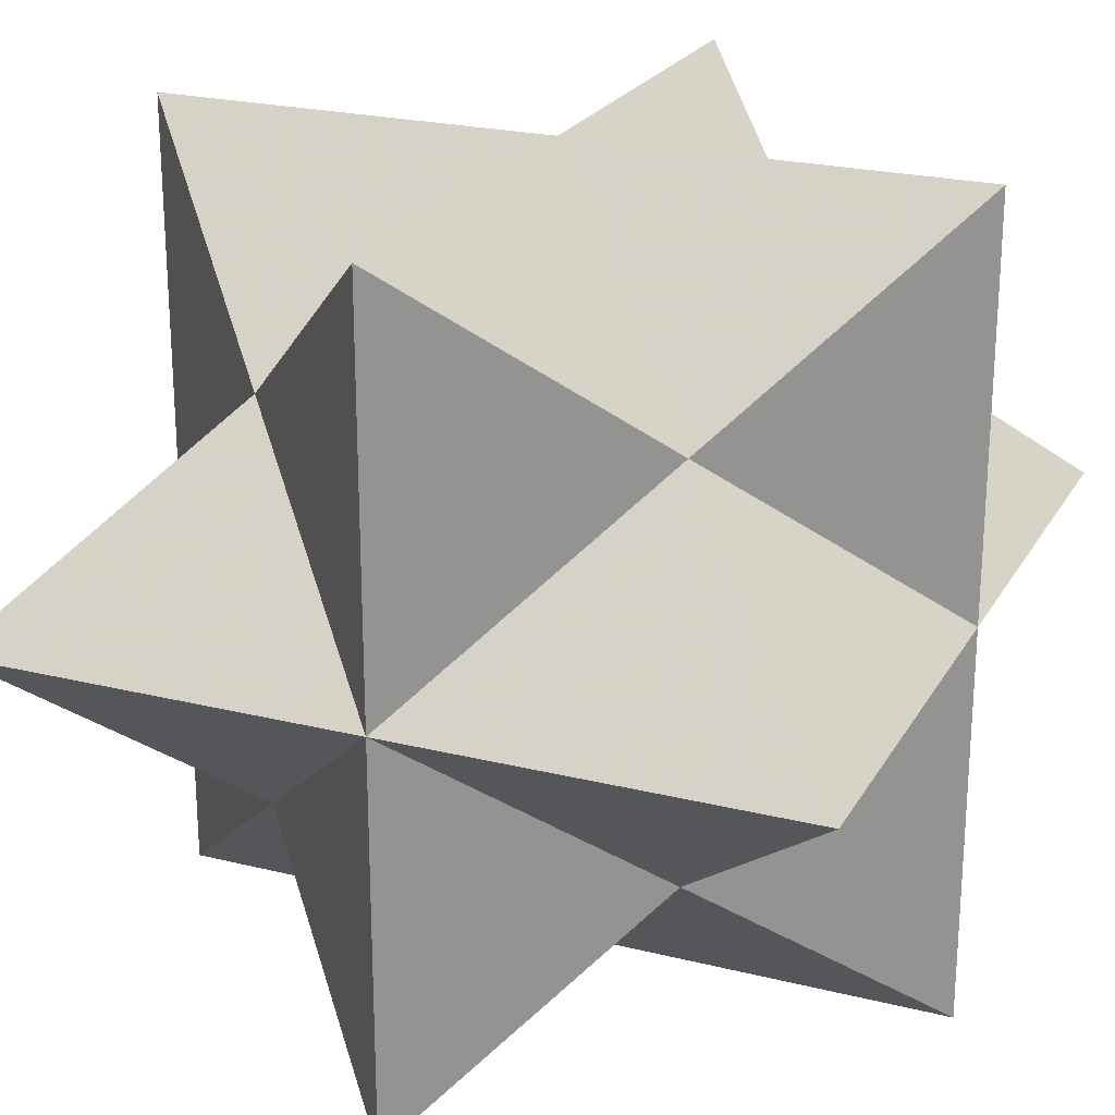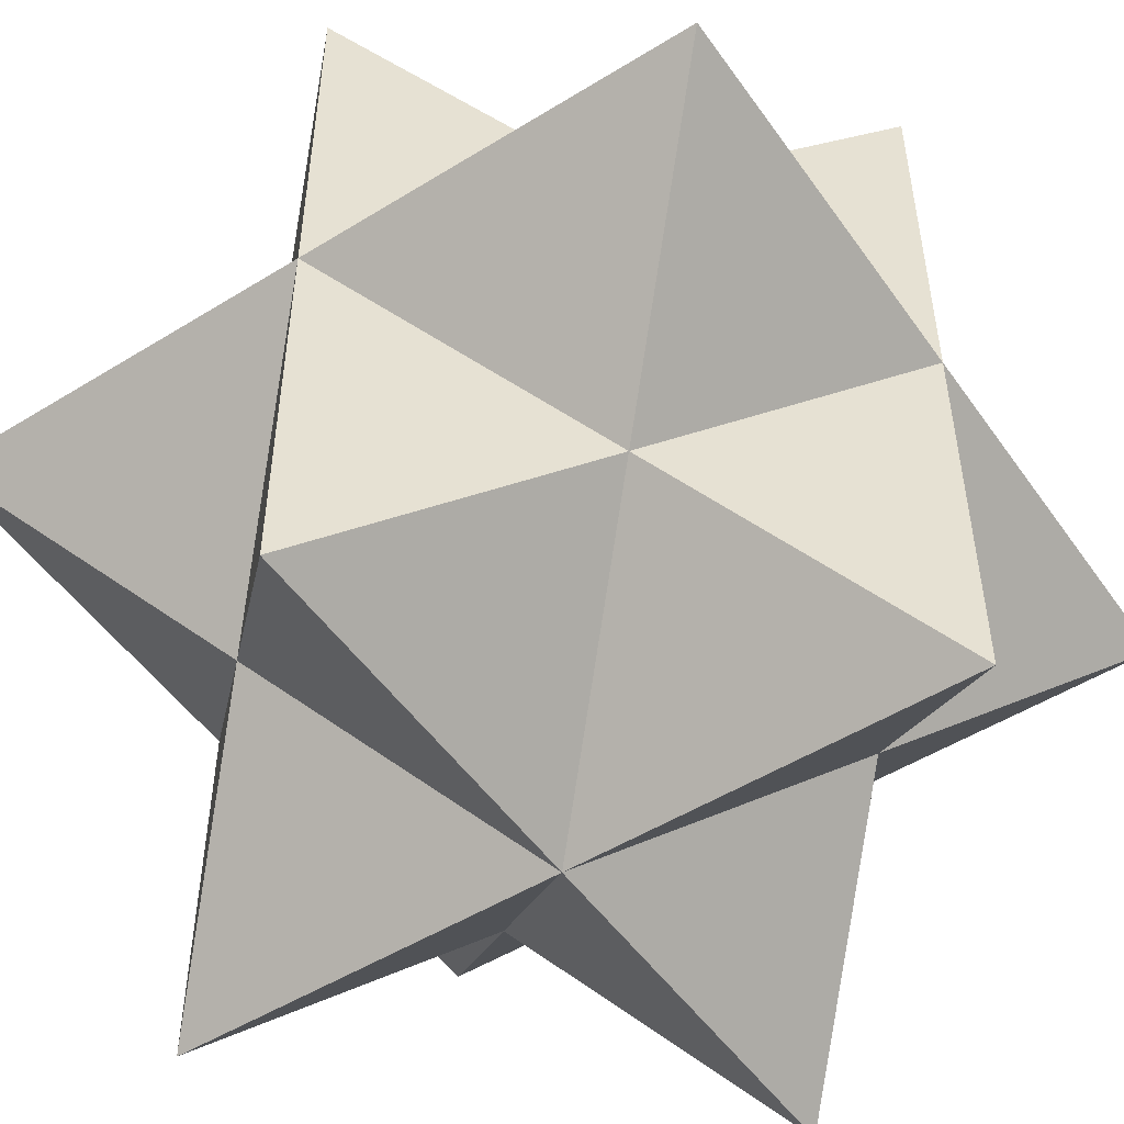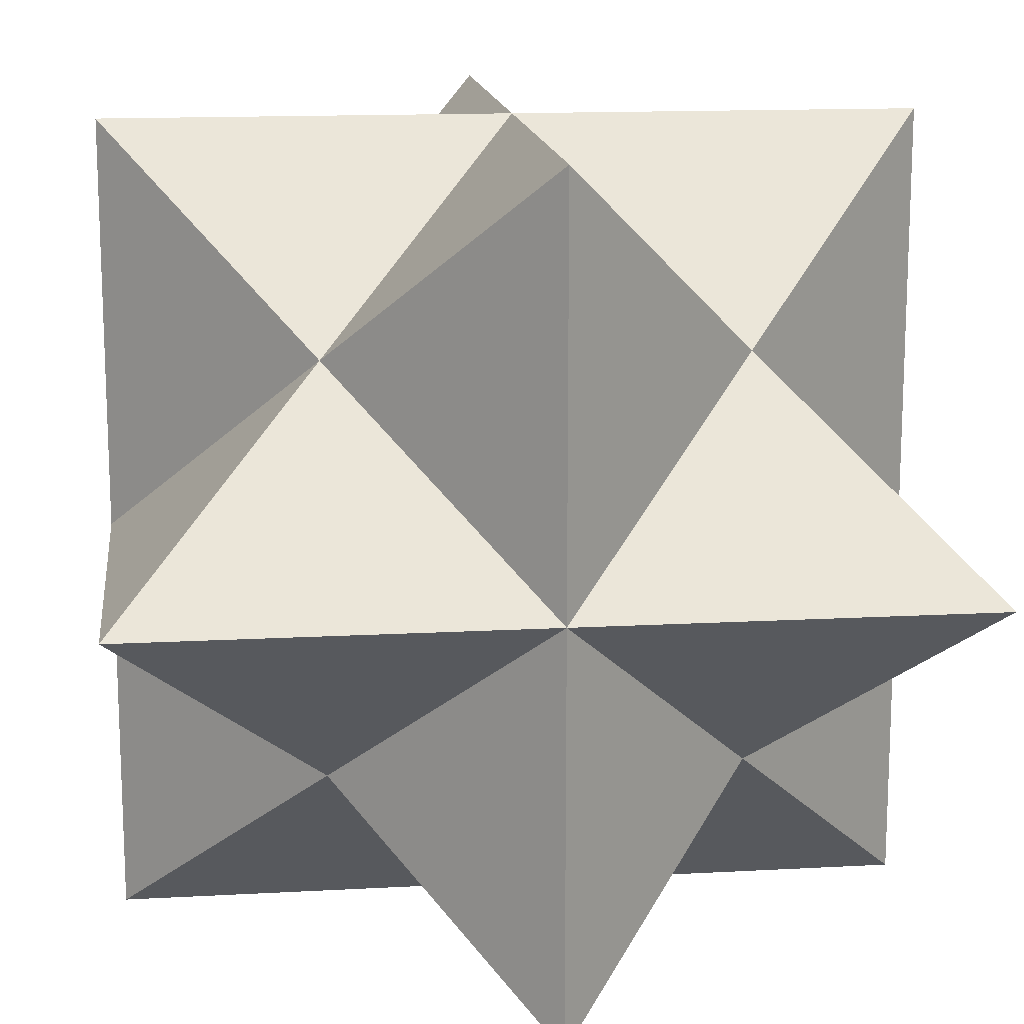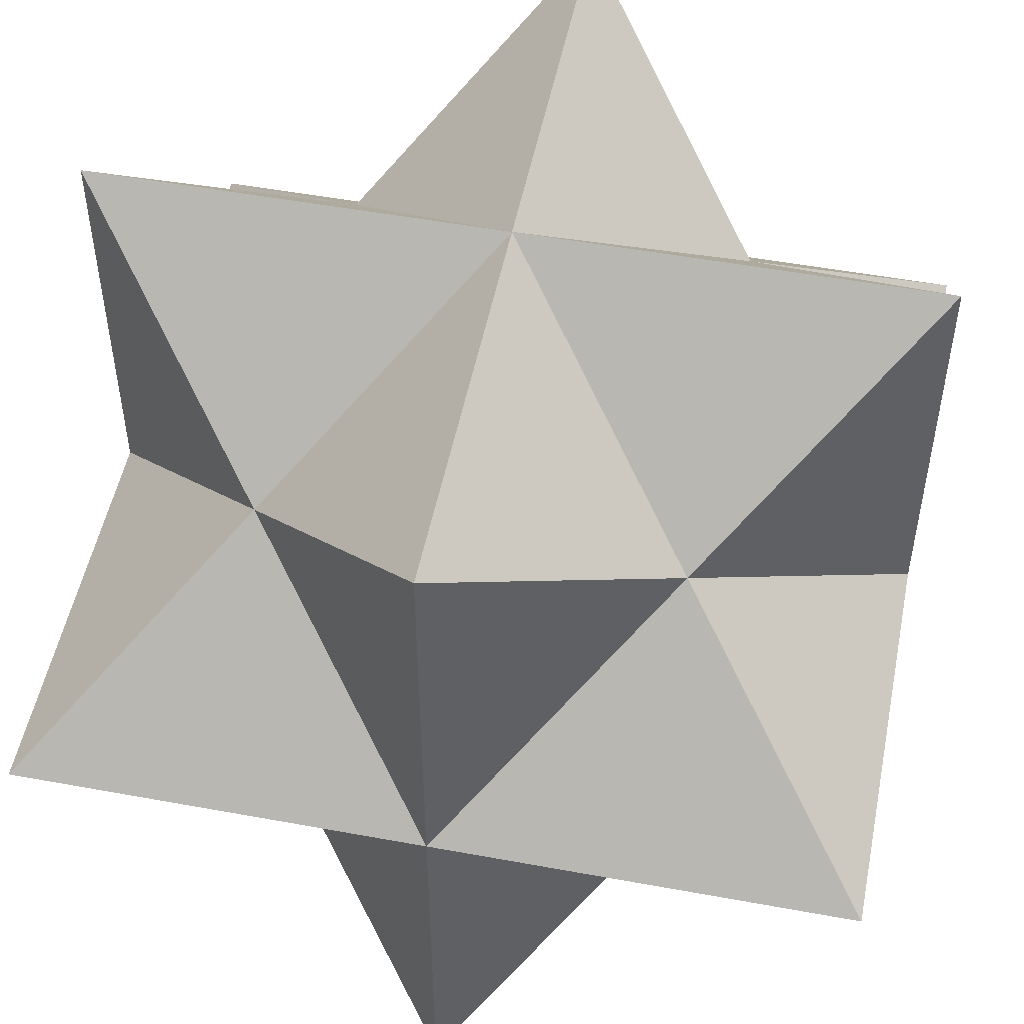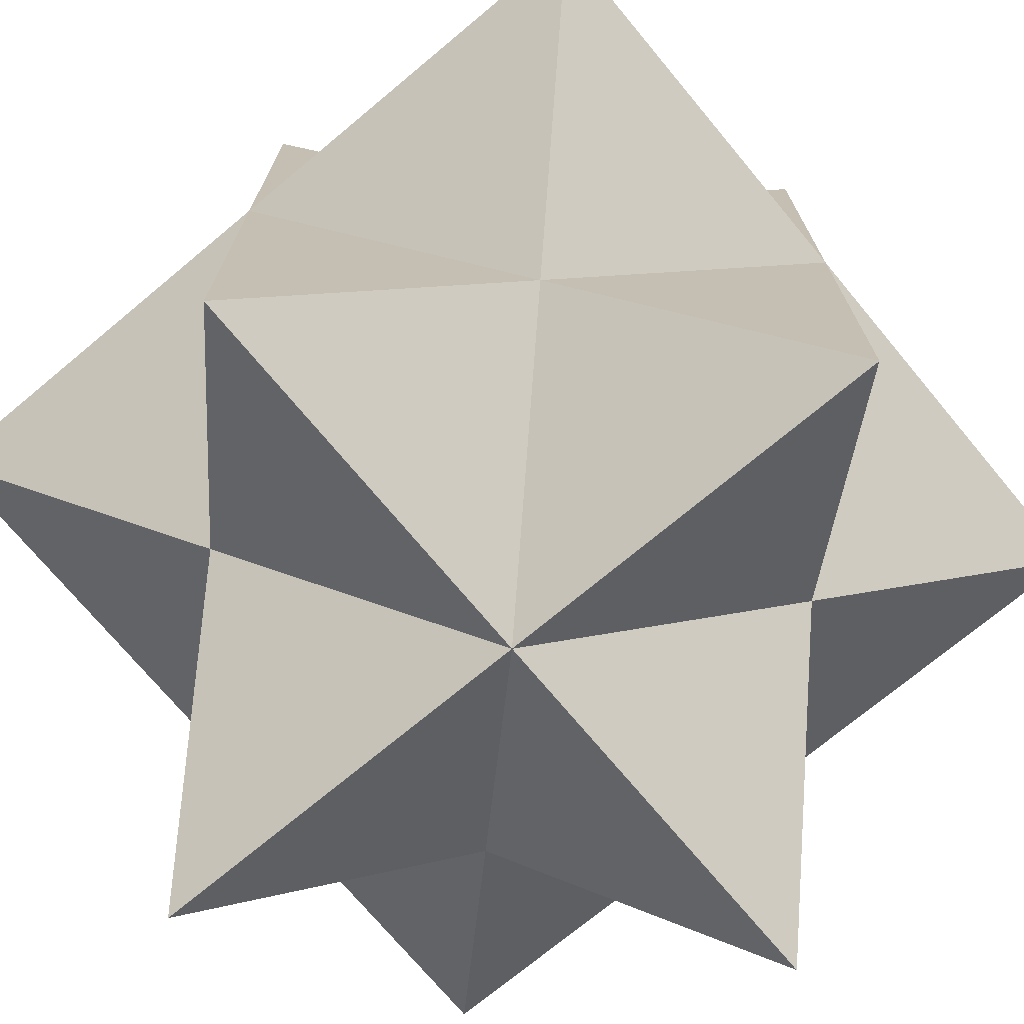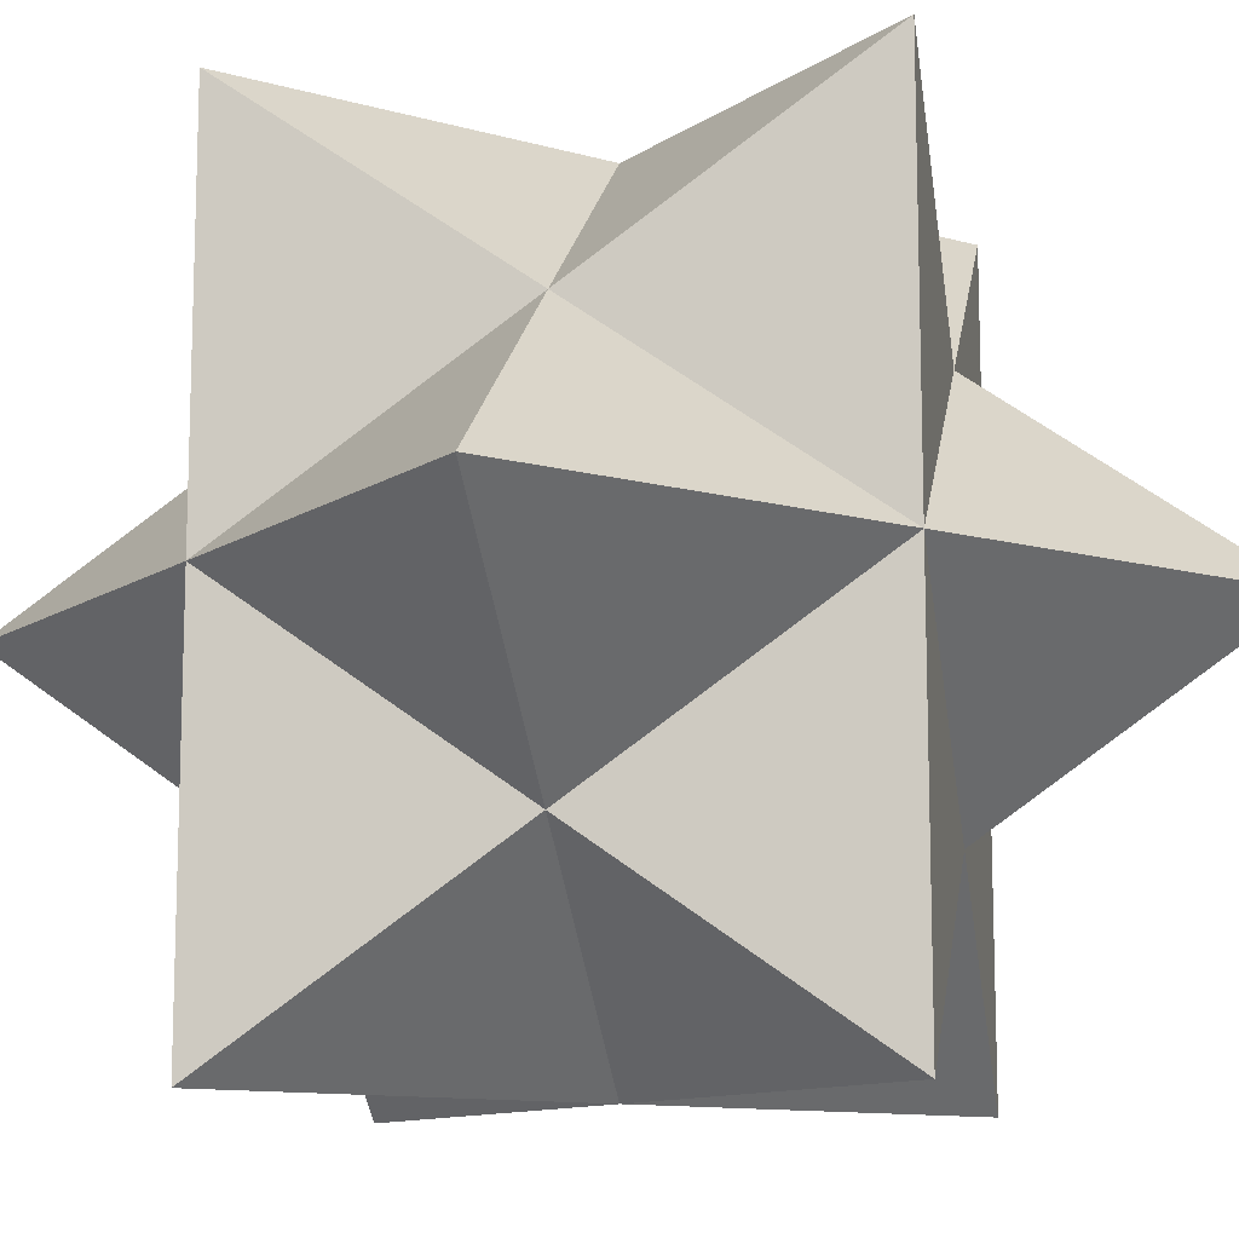
<metadata>
{"format":"obj","ext":"obj","renderer":"f3d","projection":"perspective","resolution":1024,"background":"white","views":[{"elev":23.2,"azim":-67.2,"up":"+Z"},{"elev":-50.9,"azim":-146.0,"up":"+Z"},{"elev":14.6,"azim":173.2,"up":"+Y"},{"elev":51.4,"azim":11.3,"up":"+Z"},{"elev":-72.8,"azim":129.8,"up":"+Z"},{"elev":-11.6,"azim":56.1,"up":"+Z"}]}
</metadata>
<code>
v  0  0 -1
v  1  0  0
v -1  0  0
v  0  1  0
v  0 -1  0
v  1  0  1
v  1  0 -1
v -1  0  1
v -1  0 -1
v  1  1  0
v  1 -1  0
v -1  1  0
v -1 -1  0
v  0  1  1
v  0  1 -1
v  0 -1  1
v  0 -1 -1
v  0.5  0.5  0.5
v  0.5  0.5 -0.5
v  0.5 -0.5  0.5
v  0.5 -0.5 -0.5
v -0.5  0.5  0.5
v -0.5  0.5 -0.5
v -0.5 -0.5  0.5
v -0.5 -0.5 -0.5
v  0  0  1
f 26 6 18
f 26 18 14
f 26 14 22
f 26 22 8
f 26 8 24
f 26 24 16
f 26 16 20
f 26 20 6
f 1 7 21
f 1 21 17
f 1 17 25
f 1 25 9
f 1 9 23
f 1 23 15
f 1 15 19
f 1 19 7
f 2 6 20
f 2 20 11
f 2 11 21
f 2 21 7
f 2 7 19
f 2 19 10
f 2 10 18
f 2 18 6
f 3 8 22
f 3 22 12
f 3 12 23
f 3 23 9
f 3 9 25
f 3 25 13
f 3 13 24
f 3 24 8
f 4 10 19
f 4 19 15
f 4 15 23
f 4 23 12
f 4 12 22
f 4 22 14
f 4 14 18
f 4 18 10
f 5 11 20
f 5 20 16
f 5 16 24
f 5 24 13
f 5 13 25
f 5 25 17
f 5 17 21
f 5 21 11

</code>
